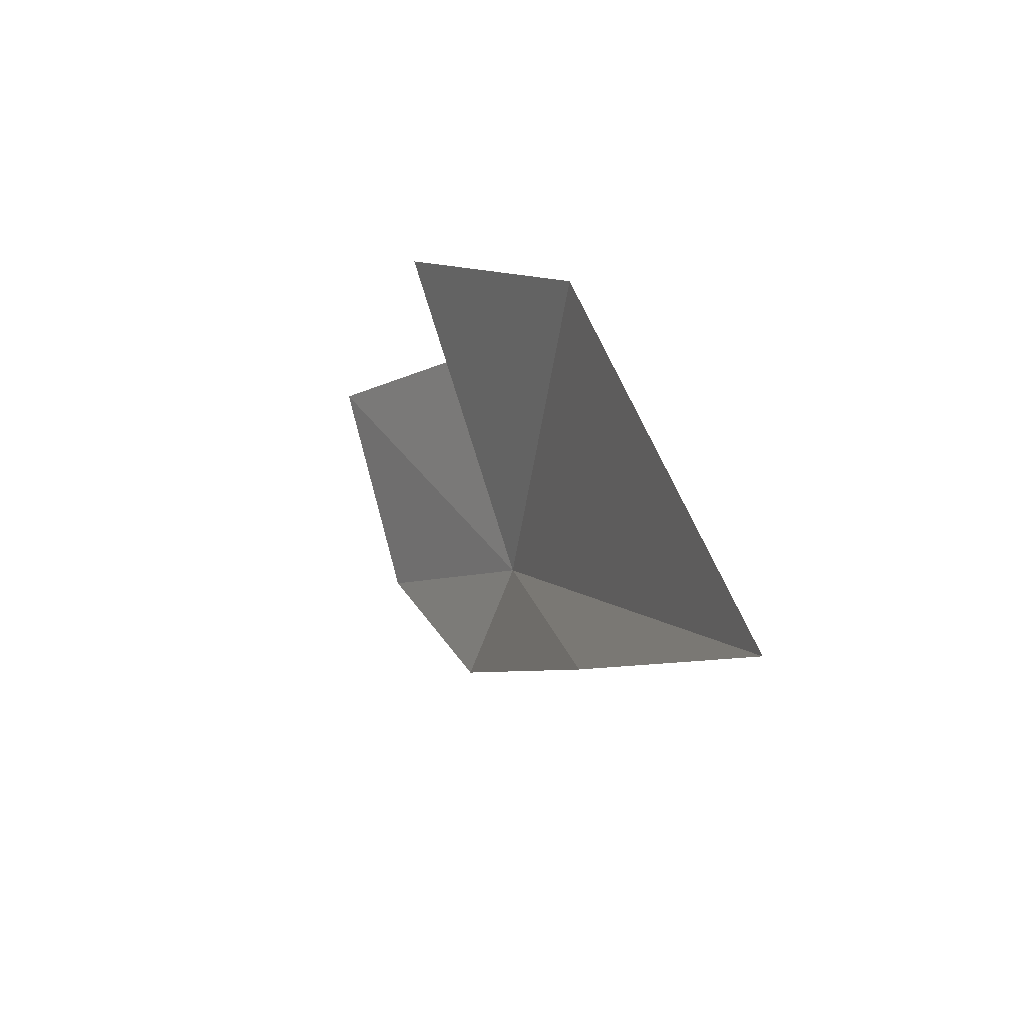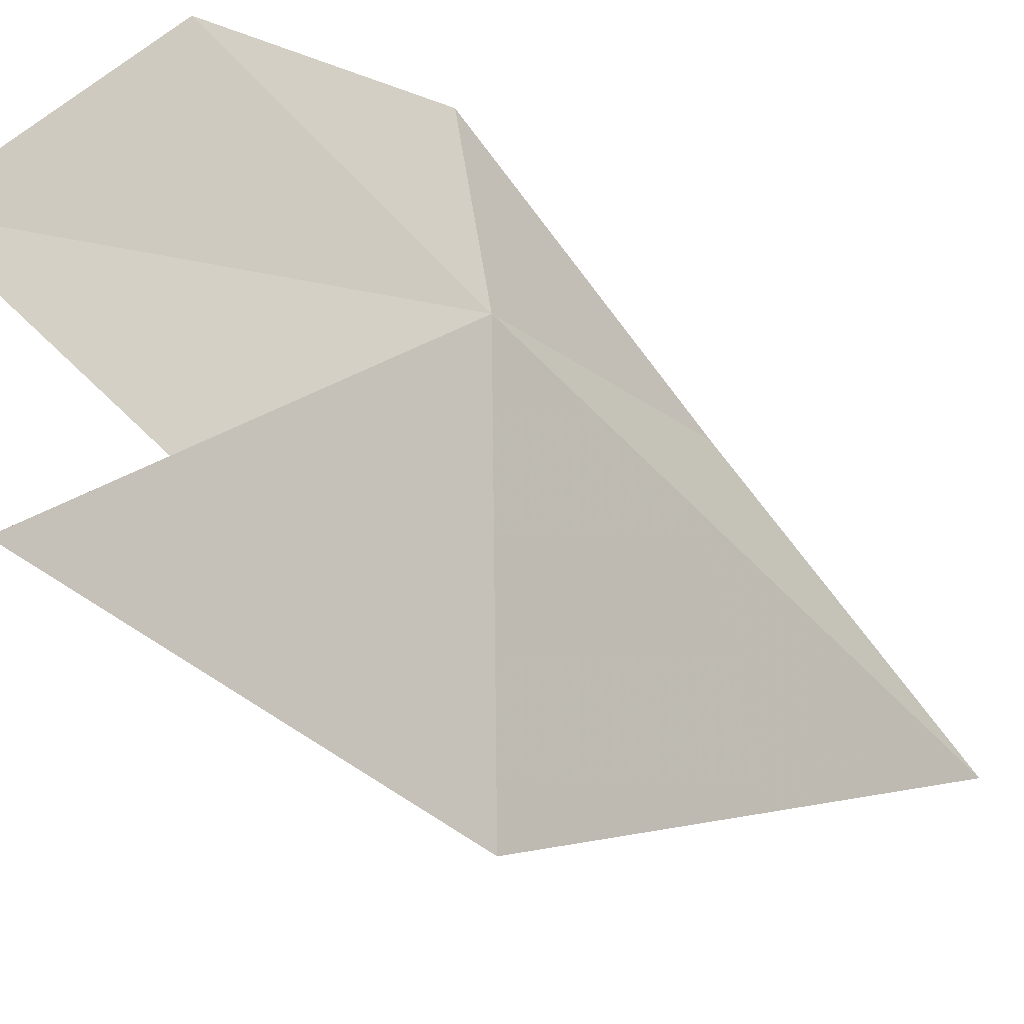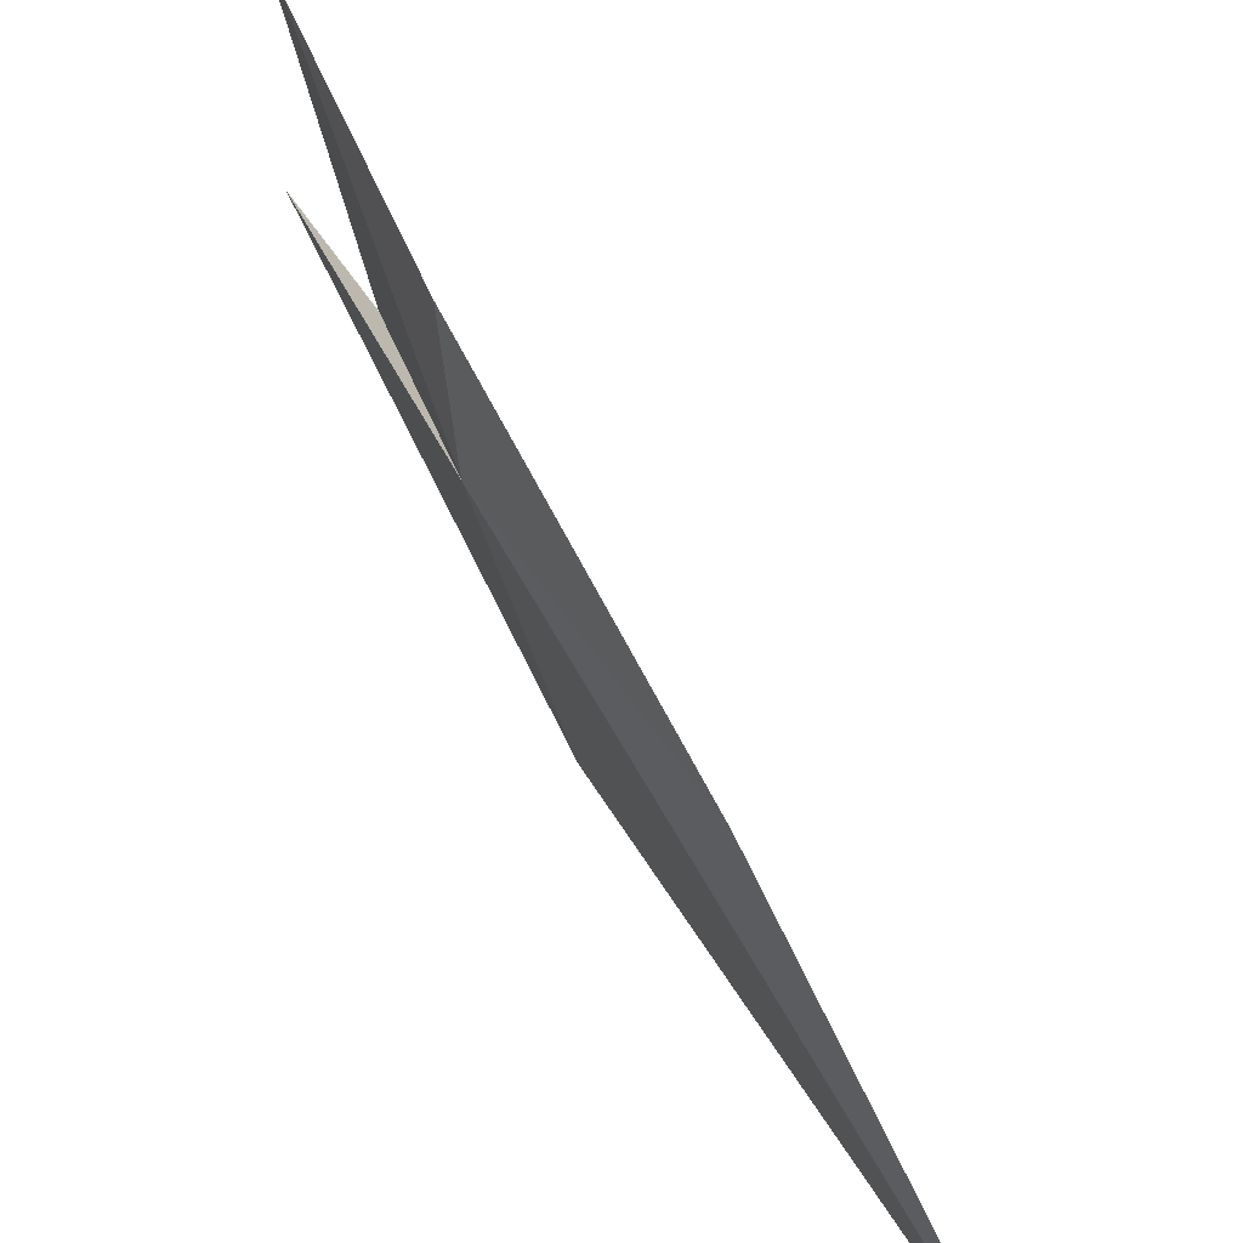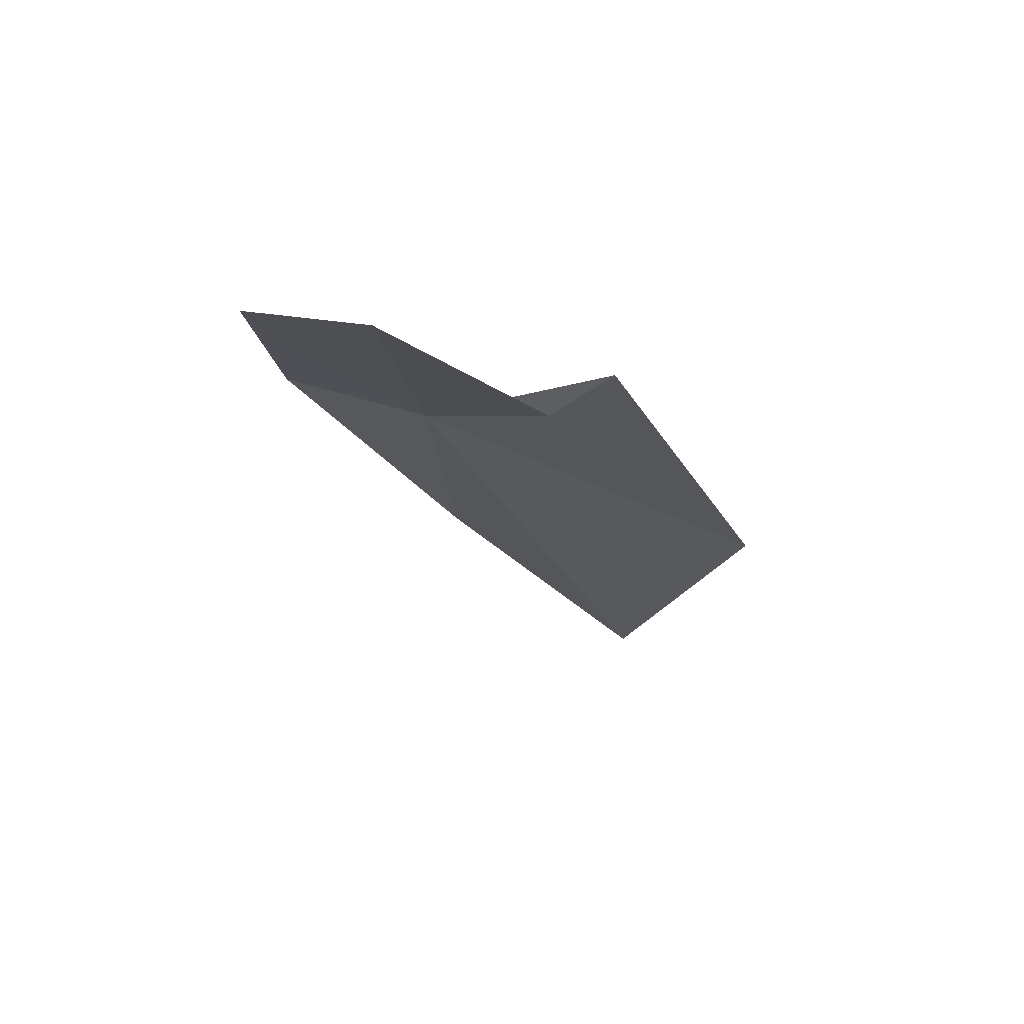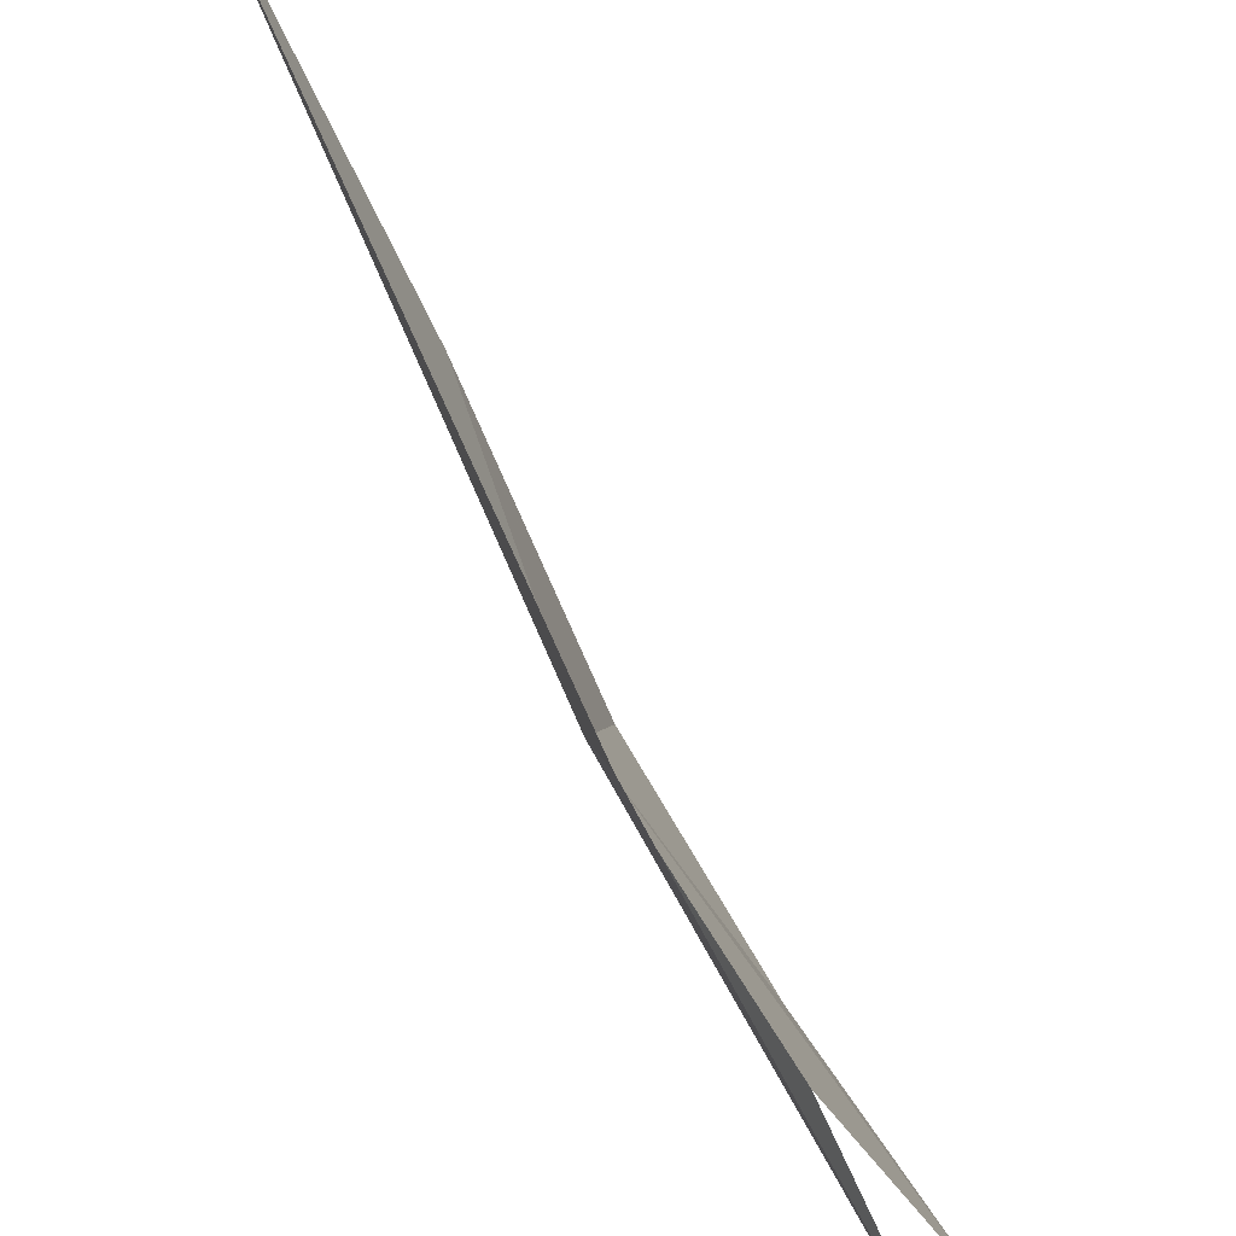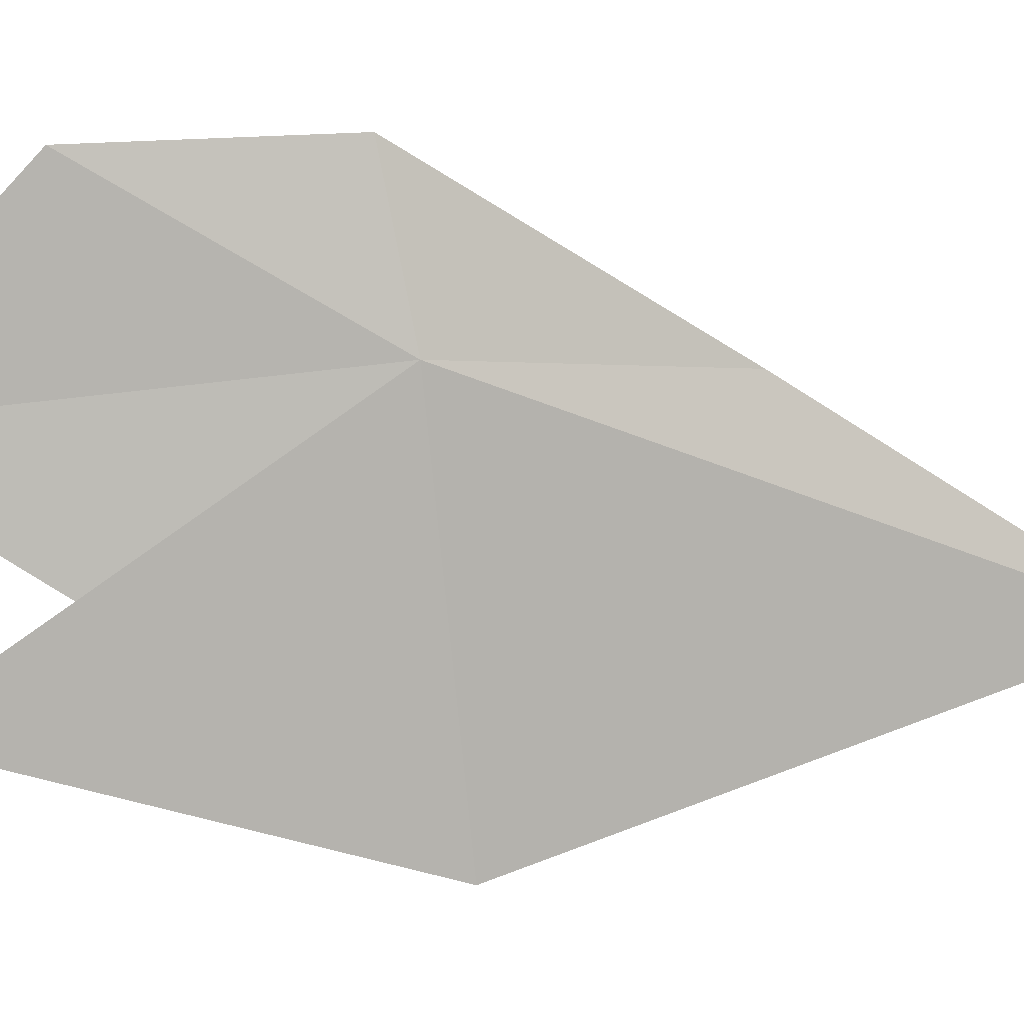
<metadata>
{"format":"obj","ext":"obj","renderer":"f3d","projection":"perspective","resolution":1024,"background":"white","views":[{"elev":-68.4,"azim":167.1,"up":"+Y"},{"elev":-23.1,"azim":-156.4,"up":"+Z"},{"elev":65.7,"azim":-51.8,"up":"+Z"},{"elev":48.6,"azim":108.0,"up":"+Y"},{"elev":-79.6,"azim":3.0,"up":"+Z"},{"elev":3.2,"azim":-124.8,"up":"+Z"}]}
</metadata>
<code>
v -25.8 21.14 4.002
v -25.73 21.23 4.552
v -26.05 20.27 3.977
v -25.13 22.27 3.088
v -25.72 20.92 2.683
v -25.35 21.77 3.369
v -24.96 22.41 3.836
v -25.37 21.93 4.515
v -26.45 19.2 3.299
f 1 3 2
f 1 4 5
f 1 6 4
f 1 8 7
f 1 2 8
f 1 5 9
f 1 7 6
f 1 9 3

</code>
